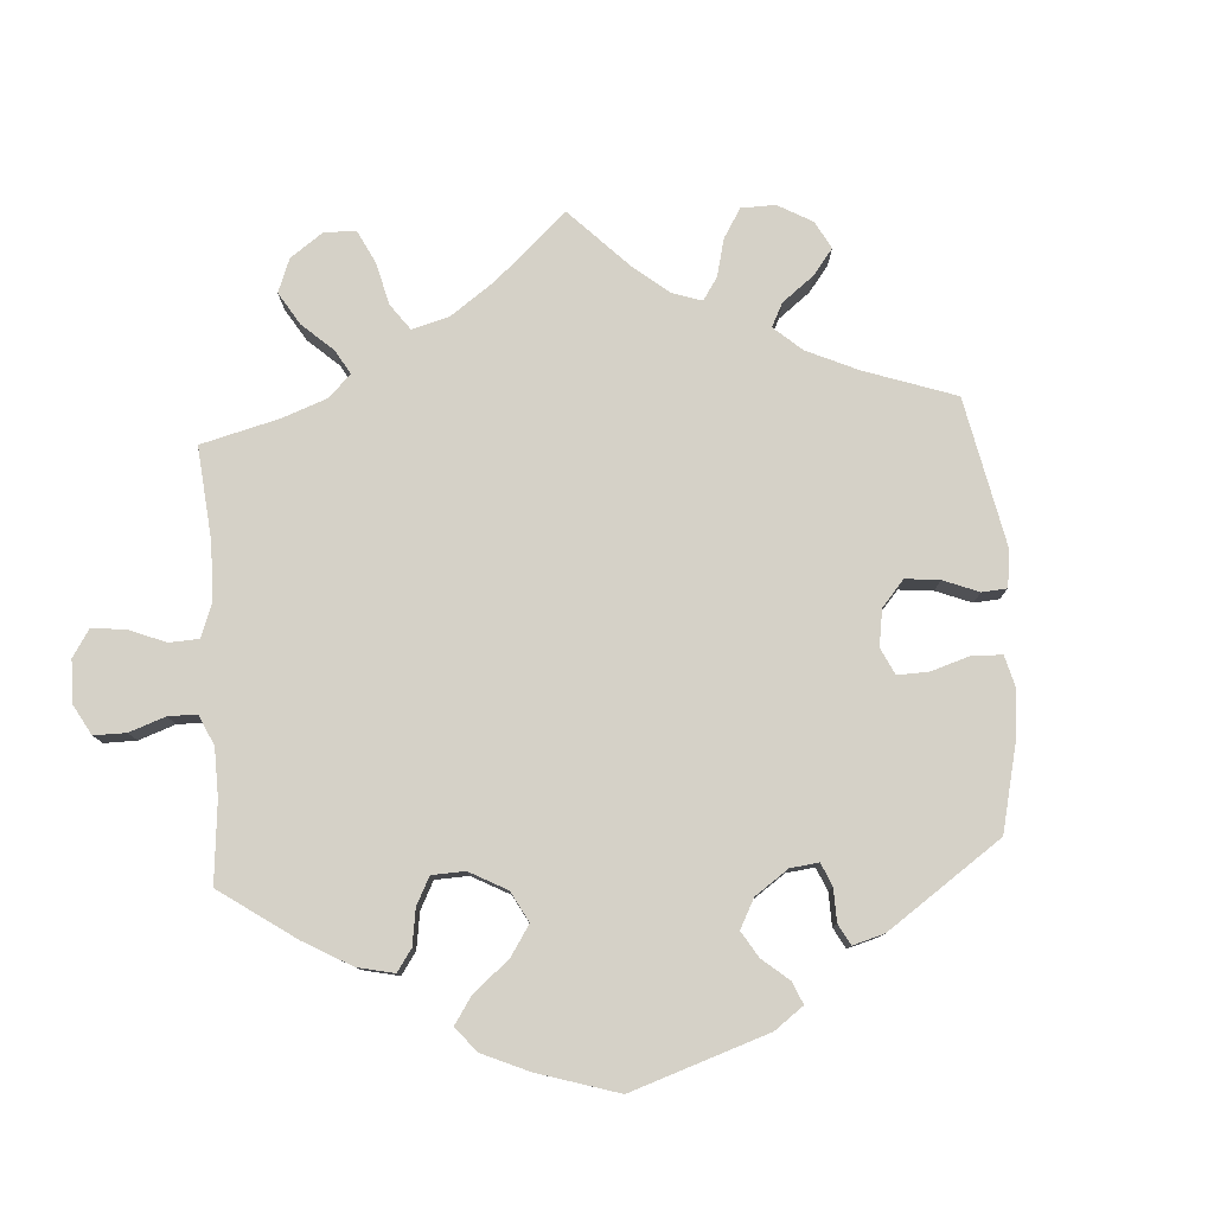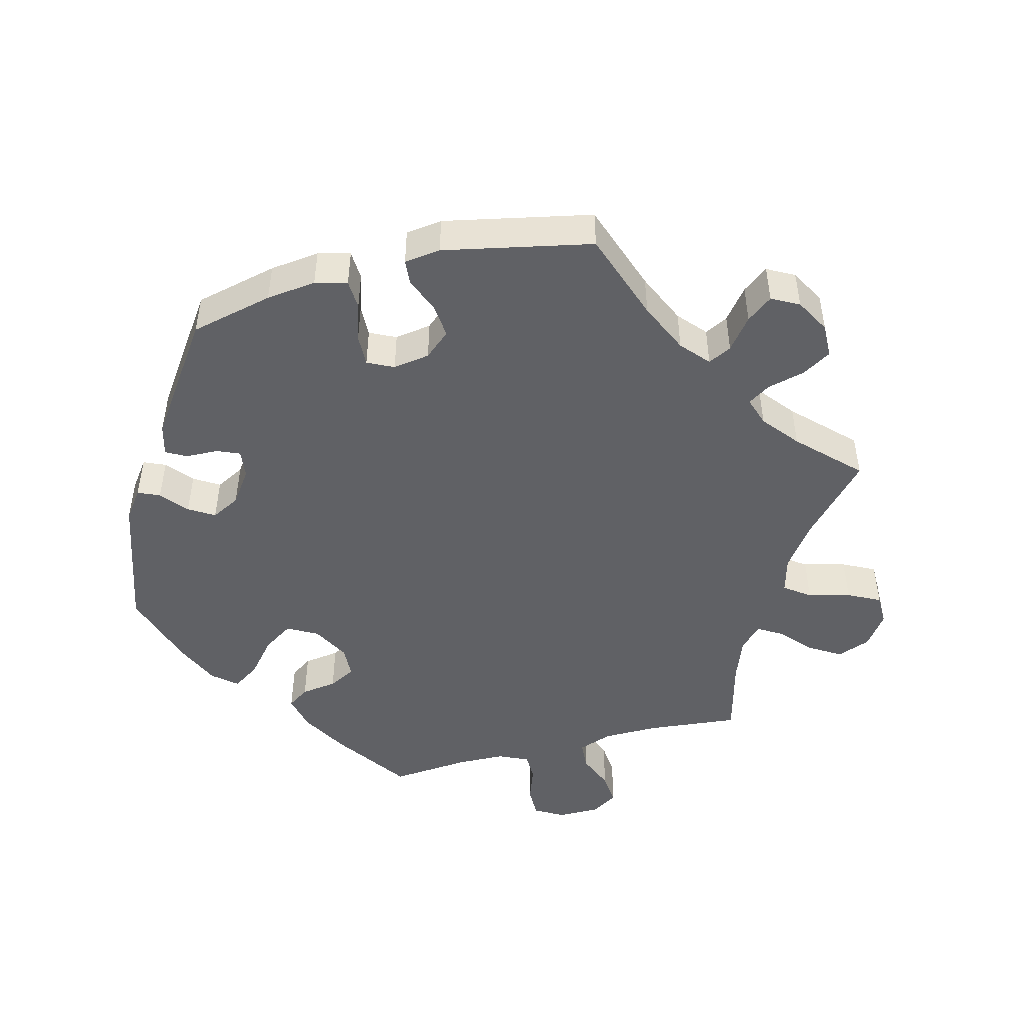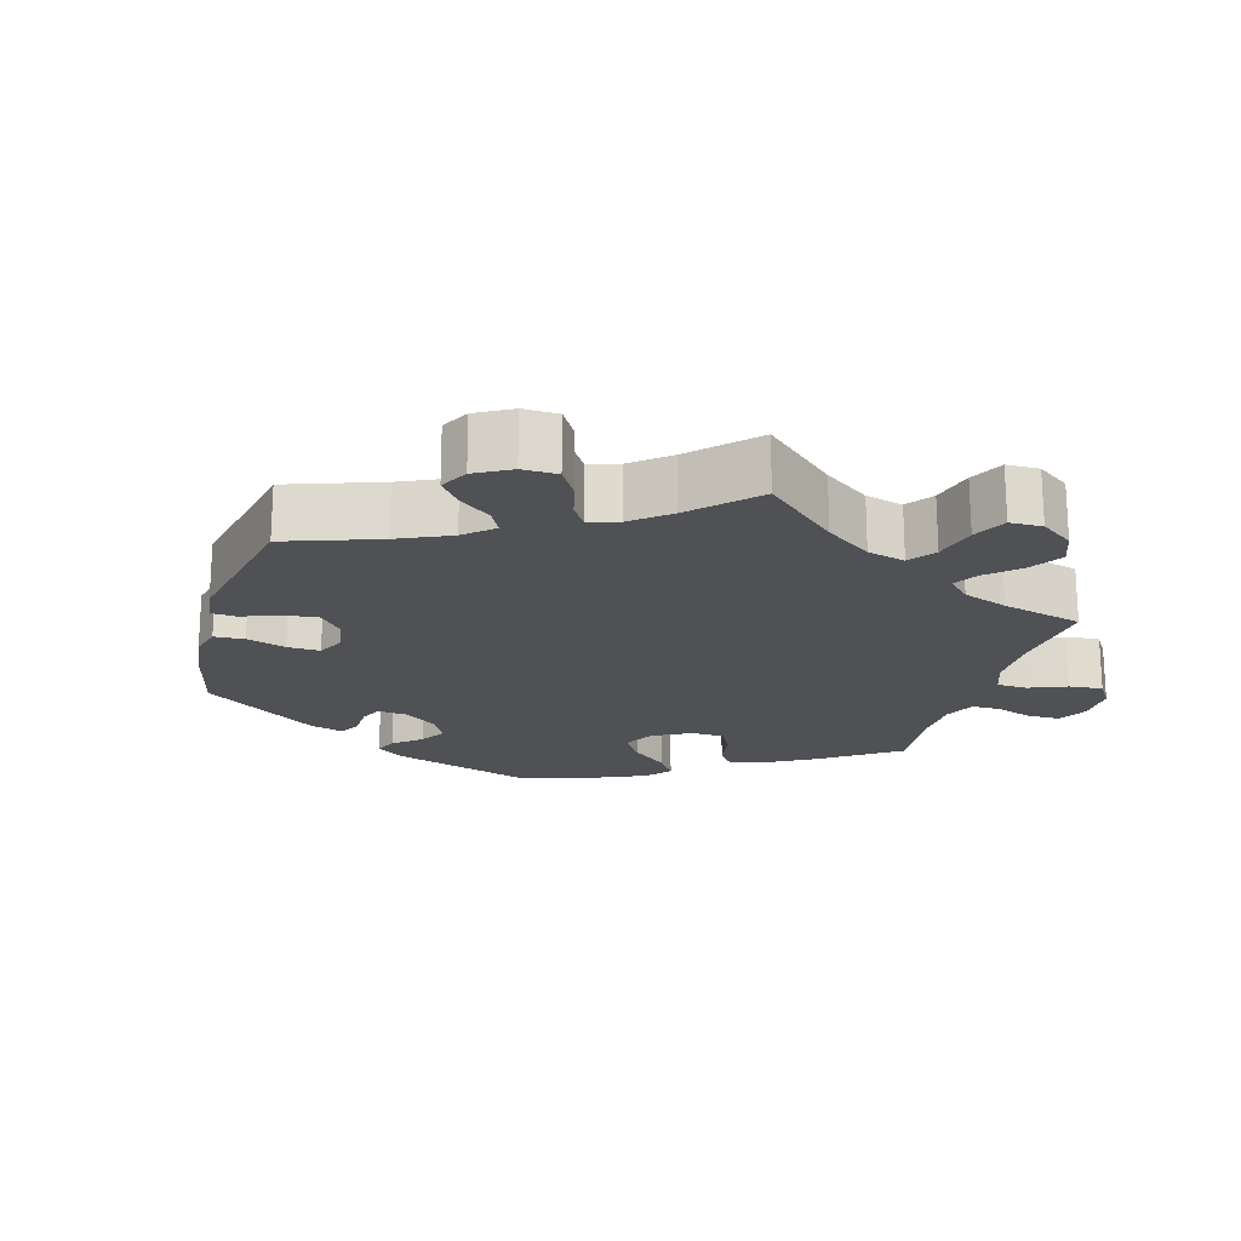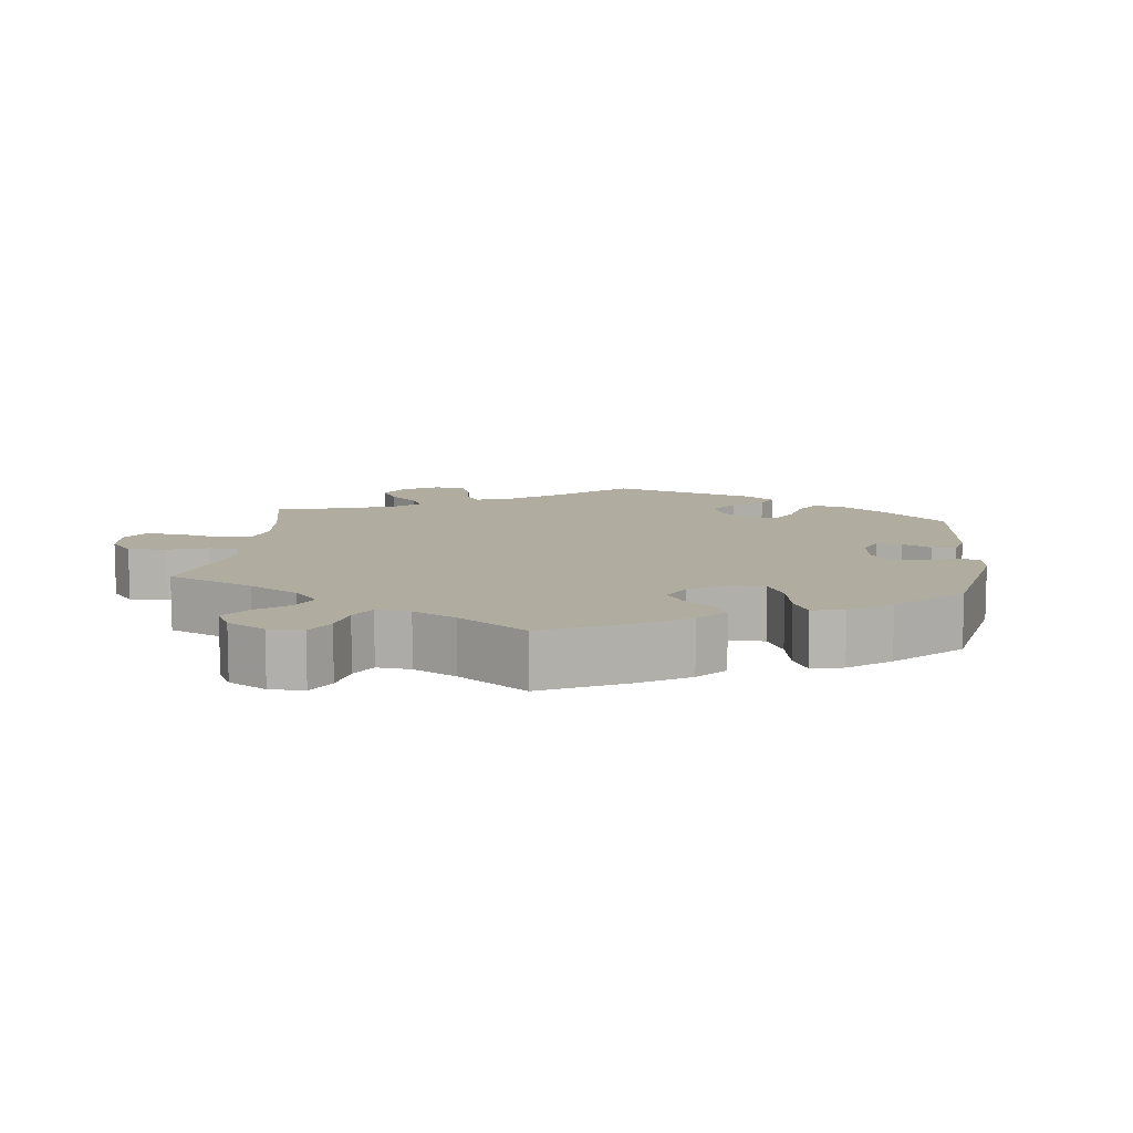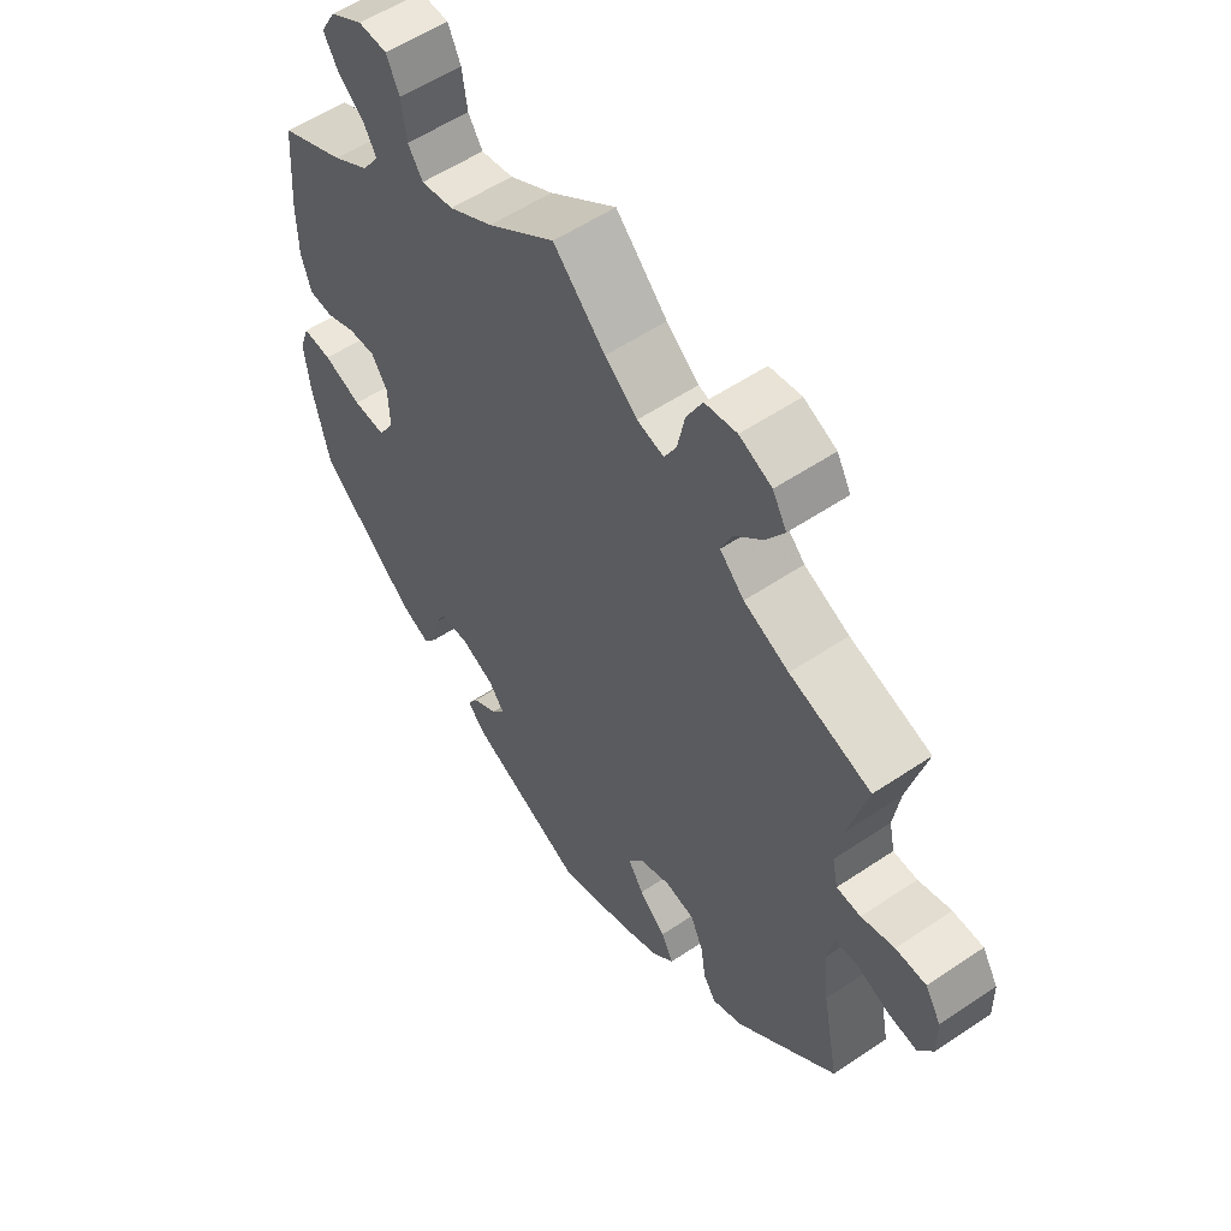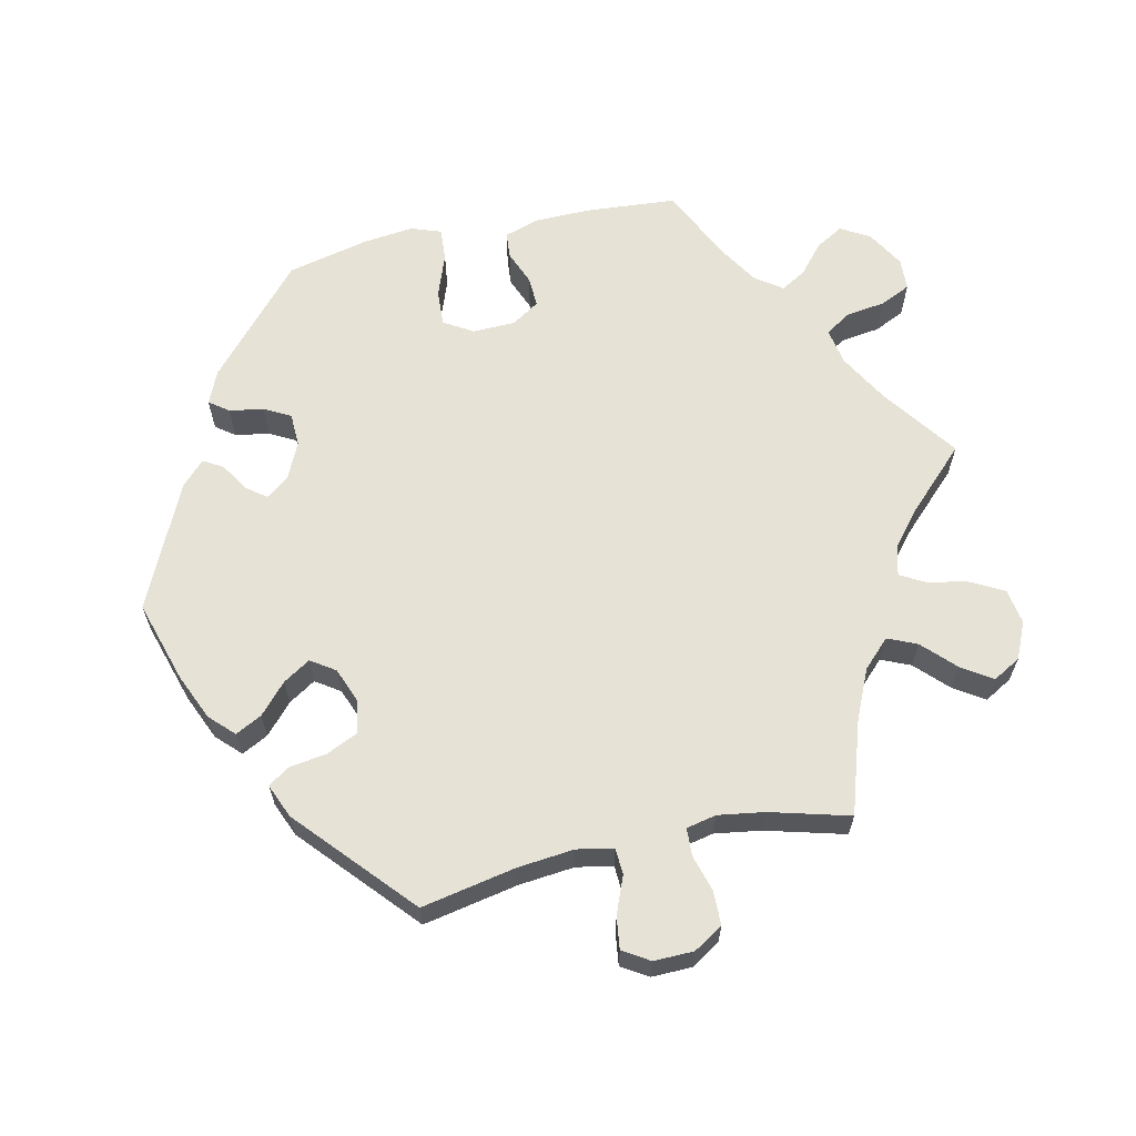
<metadata>
{"format":"obj","ext":"obj","renderer":"f3d","projection":"perspective","resolution":1024,"background":"white","views":[{"elev":78.8,"azim":116.2,"up":"+Y"},{"elev":-47.5,"azim":-135.4,"up":"+Y"},{"elev":-19.6,"azim":-75.8,"up":"+Y"},{"elev":10.0,"azim":66.7,"up":"+Y"},{"elev":55.7,"azim":-125.3,"up":"+Z"},{"elev":63.4,"azim":-102.5,"up":"+Y"}]}
</metadata>
<code>
v 0.349 0.07 -0.422
v 0.303 0.07 -0.442
v 0.283 0.07 -0.415
v 0.275 0.07 -0.367
v 0.255 0.07 -0.33
v 0.209 0.07 -0.328
v 0.157 0.07 -0.352
v 0.133 0.07 -0.384
v 0.154 0.07 -0.412
v 0.193 0.07 -0.436
v 0.21 0.07 -0.464
v 0.177 0.07 -0.496
v 0.001 0.07 -0.578
v -0.114 0.07 -0.543
v -0.179 0.07 -0.515
v -0.212 0.07 -0.482
v -0.193 0.07 -0.445
v -0.151 0.07 -0.407
v -0.127 0.07 -0.369
v -0.15 0.07 -0.335
v -0.199 0.07 -0.316
v -0.246 0.07 -0.325
v -0.266 0.07 -0.369
v -0.274 0.07 -0.422
v -0.294 0.07 -0.451
v -0.342 0.07 -0.431
v -0.501 0.07 -0.289
v -0.475 0.07 -0.156
v -0.467 0.07 -0.077
v -0.477 0.07 -0.026
v -0.514 0.07 -0.024
v -0.566 0.07 -0.045
v -0.611 0.07 -0.051
v -0.634 0.07 -0.014
v -0.633 0.07 0.042
v -0.608 0.07 0.083
v -0.56 0.07 0.084
v -0.508 0.07 0.069
v -0.47 0.07 0.071
v -0.461 0.07 0.113
v -0.471 0.07 0.178
v -0.501 0.07 0.289
v -0.373 0.07 0.33
v -0.302 0.07 0.362
v -0.264 0.07 0.4
v -0.282 0.07 0.441
v -0.326 0.07 0.484
v -0.354 0.07 0.527
v -0.332 0.07 0.566
v -0.281 0.07 0.589
v -0.231 0.07 0.581
v -0.206 0.07 0.534
v -0.194 0.07 0.477
v -0.175 0.07 0.443
v -0.133 0.07 0.454
v -0.082 0.07 0.496
v -0.001 0.07 0.578
v 0.105 0.07 0.502
v 0.174 0.07 0.463
v 0.225 0.07 0.454
v 0.248 0.07 0.489
v 0.256 0.07 0.545
v 0.276 0.07 0.588
v 0.321 0.07 0.59
v 0.373 0.07 0.56
v 0.397 0.07 0.519
v 0.374 0.07 0.48
v 0.333 0.07 0.445
v 0.313 0.07 0.41
v 0.34 0.07 0.372
v 0.397 0.07 0.337
v 0.5 0.07 0.289
v 0.51 0.07 0.16
v 0.509 0.07 0.083
v 0.493 0.07 0.033
v 0.456 0.07 0.03
v 0.408 0.07 0.049
v 0.365 0.07 0.051
v 0.34 0.07 0.012
v 0.338 0.07 -0.048
v 0.363 0.07 -0.089
v 0.414 0.07 -0.086
v 0.474 0.07 -0.064
v 0.52 0.07 -0.061
v 0.535 0.07 -0.103
v 0.527 0.07 -0.173
v 0.5 0.07 -0.289
v 0.349 0 -0.422
v 0.303 0 -0.442
v 0.283 0 -0.415
v 0.275 0 -0.367
v 0.255 0 -0.33
v 0.209 0 -0.328
v 0.157 0 -0.352
v 0.133 0 -0.384
v 0.154 0 -0.412
v 0.193 0 -0.436
v 0.21 0 -0.464
v 0.177 0 -0.496
v 0.001 0 -0.578
v -0.114 0 -0.543
v -0.179 0 -0.515
v -0.212 0 -0.482
v -0.193 0 -0.445
v -0.151 0 -0.407
v -0.127 0 -0.369
v -0.15 0 -0.335
v -0.199 0 -0.316
v -0.246 0 -0.325
v -0.266 0 -0.369
v -0.274 0 -0.422
v -0.294 0 -0.451
v -0.342 0 -0.431
v -0.501 0 -0.289
v -0.475 0 -0.156
v -0.467 0 -0.077
v -0.477 0 -0.026
v -0.514 0 -0.024
v -0.566 0 -0.045
v -0.611 0 -0.051
v -0.634 0 -0.014
v -0.633 0 0.042
v -0.608 0 0.083
v -0.56 0 0.084
v -0.508 0 0.069
v -0.47 0 0.071
v -0.461 0 0.113
v -0.471 0 0.178
v -0.501 0 0.289
v -0.373 0 0.33
v -0.302 0 0.362
v -0.264 0 0.4
v -0.282 0 0.441
v -0.326 0 0.484
v -0.354 0 0.527
v -0.332 0 0.566
v -0.281 0 0.589
v -0.231 0 0.581
v -0.206 0 0.534
v -0.194 0 0.477
v -0.175 0 0.443
v -0.133 0 0.454
v -0.082 0 0.496
v -0.001 0 0.578
v 0.105 0 0.502
v 0.174 0 0.463
v 0.225 0 0.454
v 0.248 0 0.489
v 0.256 0 0.545
v 0.276 0 0.588
v 0.321 0 0.59
v 0.373 0 0.56
v 0.397 0 0.519
v 0.374 0 0.48
v 0.333 0 0.445
v 0.313 0 0.41
v 0.34 0 0.372
v 0.397 0 0.337
v 0.5 0 0.289
v 0.51 0 0.16
v 0.509 0 0.083
v 0.493 0 0.033
v 0.456 0 0.03
v 0.408 0 0.049
v 0.365 0 0.051
v 0.34 0 0.012
v 0.338 0 -0.048
v 0.363 0 -0.089
v 0.414 0 -0.086
v 0.474 0 -0.064
v 0.52 0 -0.061
v 0.535 0 -0.103
v 0.527 0 -0.173
v 0.5 0 -0.289
f 82 83 84 85
f 81 82 85 86
f 74 75 76 77
f 74 77 78
f 71 72 73 74
f 70 71 74 78
f 69 70 78 79
f 65 66 67 68
f 65 68 69
f 64 65 69
f 61 62 63 64
f 60 61 64 69
f 59 60 69 79
f 56 57 58
f 55 56 58 59
f 54 55 59 79
f 50 51 52 53
f 50 53 54
f 49 50 54
f 46 47 48 49
f 45 46 49 54
f 44 45 54 79
f 41 42 43
f 40 41 43 44
f 39 40 44 79
f 35 36 37 38
f 31 32 33 34
f 30 31 34 35
f 25 26 27 28
f 23 24 25 28
f 22 23 28 29
f 21 22 29 30
f 15 16 17 18
f 15 18 19
f 14 15 19
f 13 14 19
f 12 13 19
f 9 10 11 12
f 8 9 12 19
f 7 8 19 20
f 1 2 3 4
f 1 4 5
f 81 86 87 1
f 38 39 79 80
f 30 35 38 80
f 6 7 20 21
f 6 21 30 80
f 80 81 1 5
f 5 6 80
f 172 171 170 169
f 173 172 169 168
f 164 163 162 161
f 165 164 161
f 161 160 159 158
f 165 161 158 157
f 166 165 157 156
f 155 154 153 152
f 156 155 152
f 156 152 151
f 151 150 149 148
f 156 151 148 147
f 166 156 147 146
f 145 144 143
f 146 145 143 142
f 166 146 142 141
f 140 139 138 137
f 141 140 137
f 141 137 136
f 136 135 134 133
f 141 136 133 132
f 166 141 132 131
f 130 129 128
f 131 130 128 127
f 166 131 127 126
f 125 124 123 122
f 121 120 119 118
f 122 121 118 117
f 115 114 113 112
f 115 112 111 110
f 116 115 110 109
f 117 116 109 108
f 105 104 103 102
f 106 105 102
f 106 102 101
f 106 101 100
f 106 100 99
f 99 98 97 96
f 106 99 96 95
f 107 106 95 94
f 91 90 89 88
f 92 91 88
f 88 174 173 168
f 167 166 126 125
f 167 125 122 117
f 108 107 94 93
f 167 117 108 93
f 92 88 168 167
f 167 93 92
f 1 88 89 2
f 2 89 90 3
f 3 90 91 4
f 4 91 92 5
f 5 92 93 6
f 6 93 94 7
f 7 94 95 8
f 8 95 96 9
f 9 96 97 10
f 10 97 98 11
f 11 98 99 12
f 12 99 100 13
f 13 100 101 14
f 14 101 102 15
f 15 102 103 16
f 16 103 104 17
f 17 104 105 18
f 18 105 106 19
f 19 106 107 20
f 20 107 108 21
f 21 108 109 22
f 22 109 110 23
f 23 110 111 24
f 24 111 112 25
f 25 112 113 26
f 26 113 114 27
f 27 114 115 28
f 28 115 116 29
f 29 116 117 30
f 30 117 118 31
f 31 118 119 32
f 32 119 120 33
f 33 120 121 34
f 34 121 122 35
f 35 122 123 36
f 36 123 124 37
f 37 124 125 38
f 38 125 126 39
f 39 126 127 40
f 40 127 128 41
f 41 128 129 42
f 42 129 130 43
f 43 130 131 44
f 44 131 132 45
f 45 132 133 46
f 46 133 134 47
f 47 134 135 48
f 48 135 136 49
f 49 136 137 50
f 50 137 138 51
f 51 138 139 52
f 52 139 140 53
f 53 140 141 54
f 54 141 142 55
f 55 142 143 56
f 56 143 144 57
f 57 144 145 58
f 58 145 146 59
f 59 146 147 60
f 60 147 148 61
f 61 148 149 62
f 62 149 150 63
f 63 150 151 64
f 64 151 152 65
f 65 152 153 66
f 66 153 154 67
f 67 154 155 68
f 68 155 156 69
f 69 156 157 70
f 70 157 158 71
f 71 158 159 72
f 72 159 160 73
f 73 160 161 74
f 74 161 162 75
f 75 162 163 76
f 76 163 164 77
f 77 164 165 78
f 78 165 166 79
f 79 166 167 80
f 80 167 168 81
f 81 168 169 82
f 82 169 170 83
f 83 170 171 84
f 84 171 172 85
f 85 172 173 86
f 86 173 174 87
f 87 174 88 1

</code>
